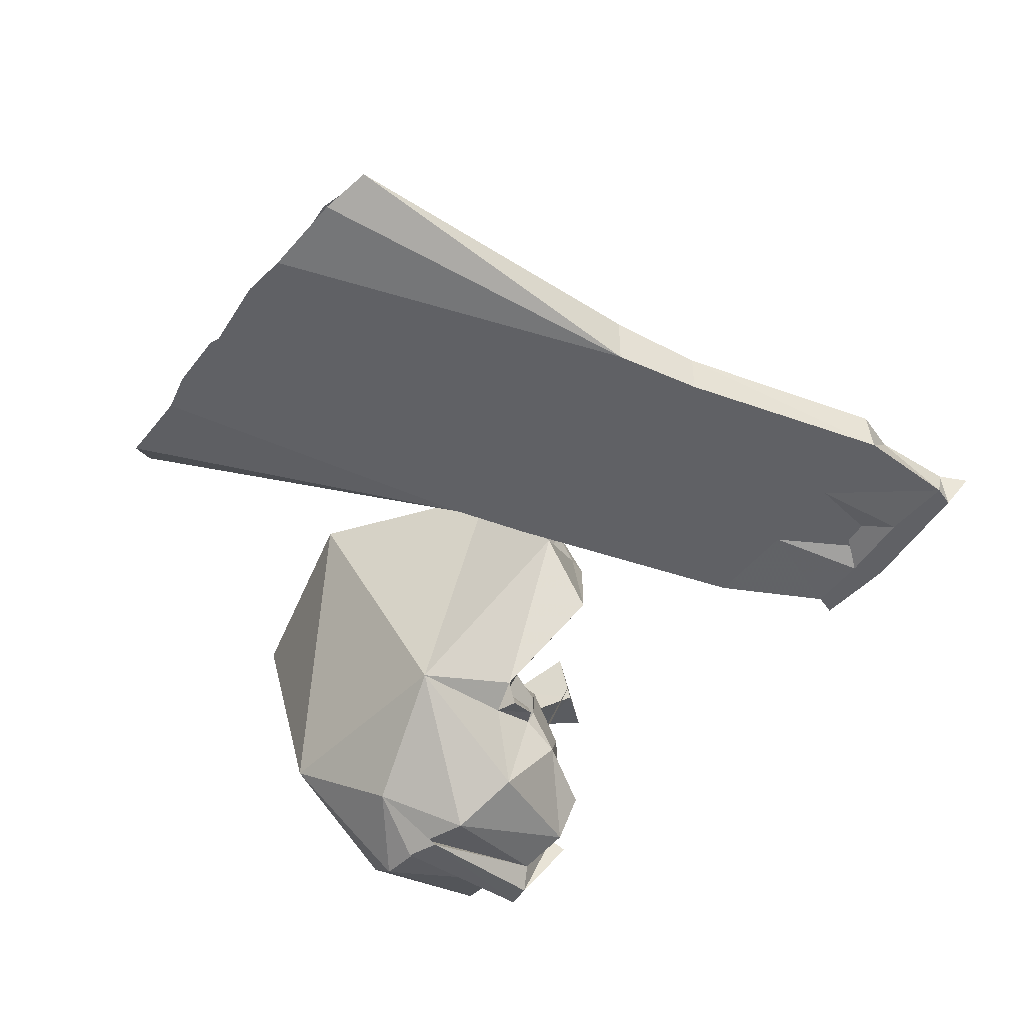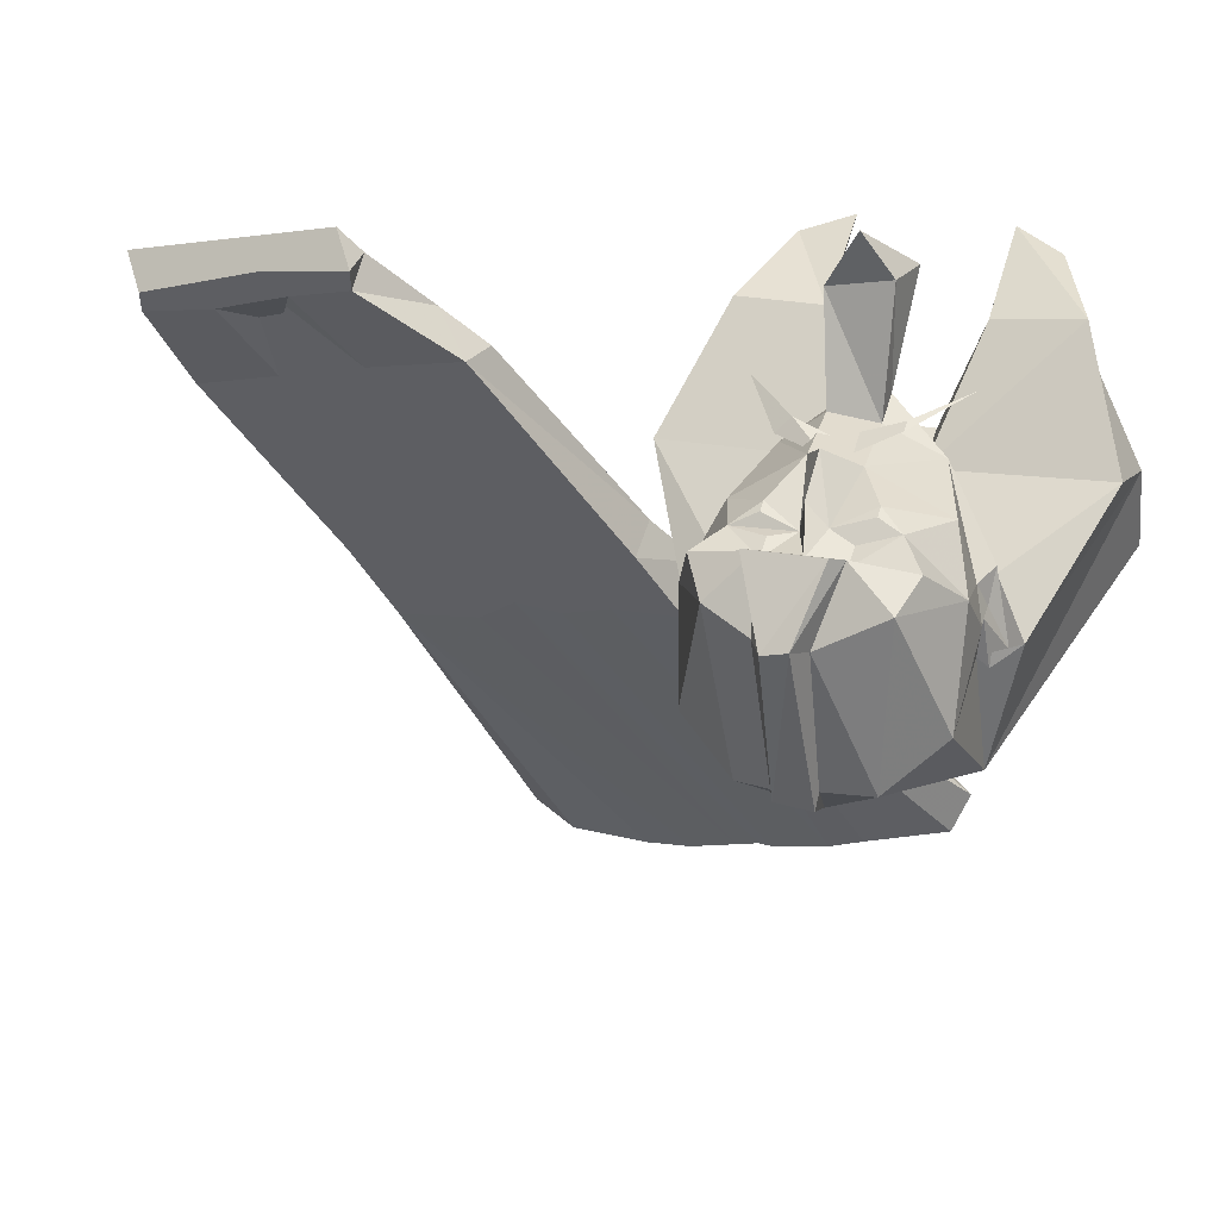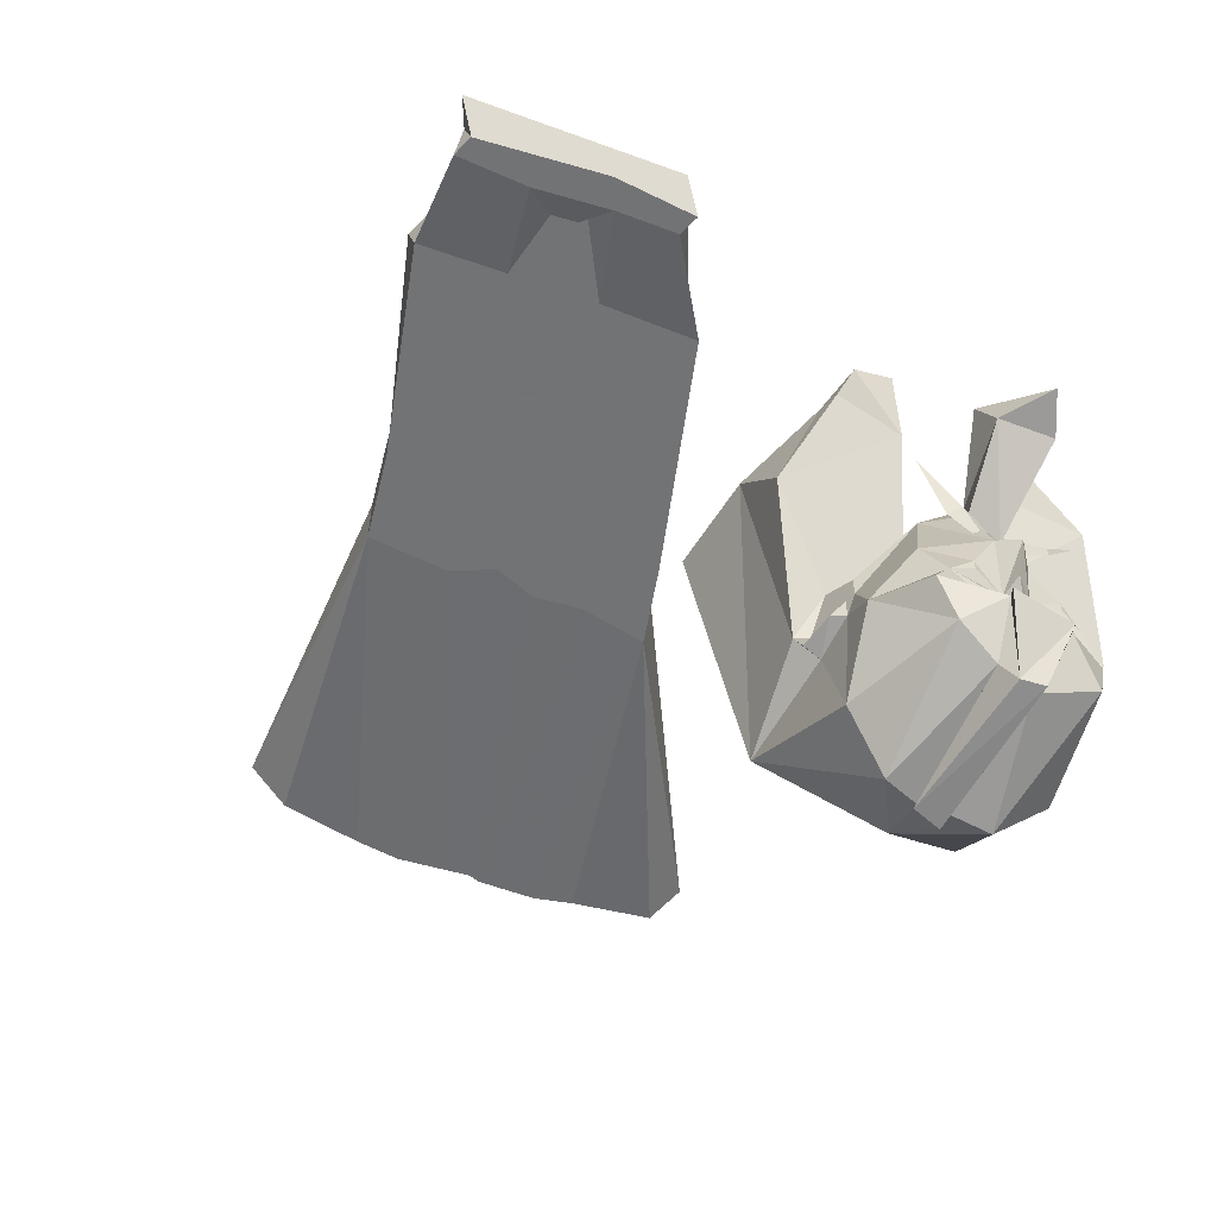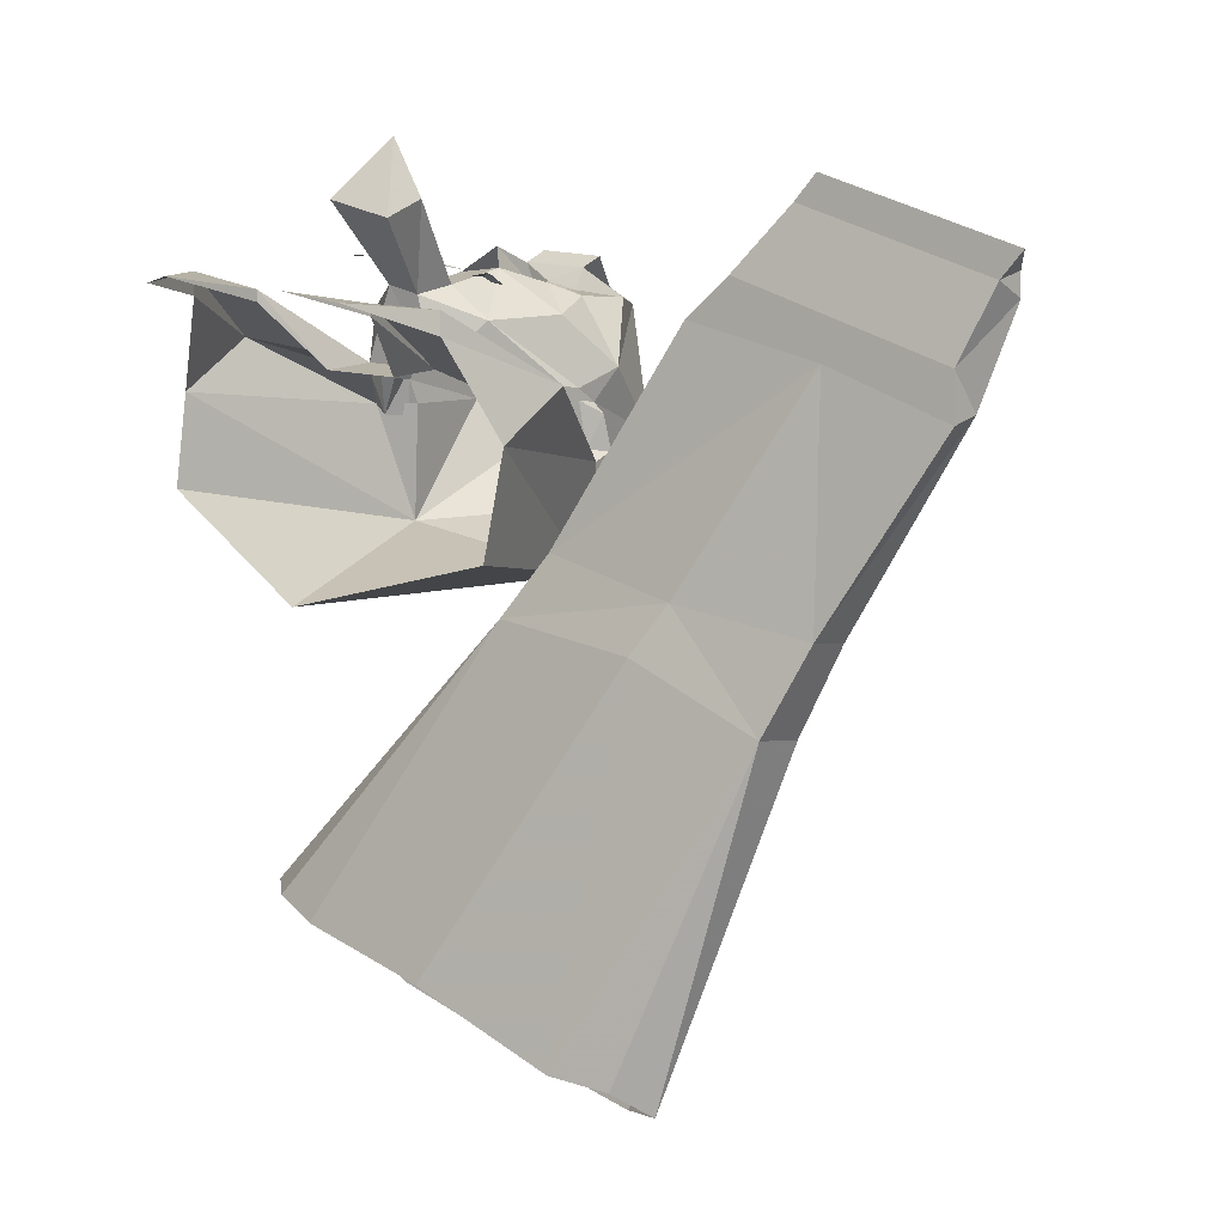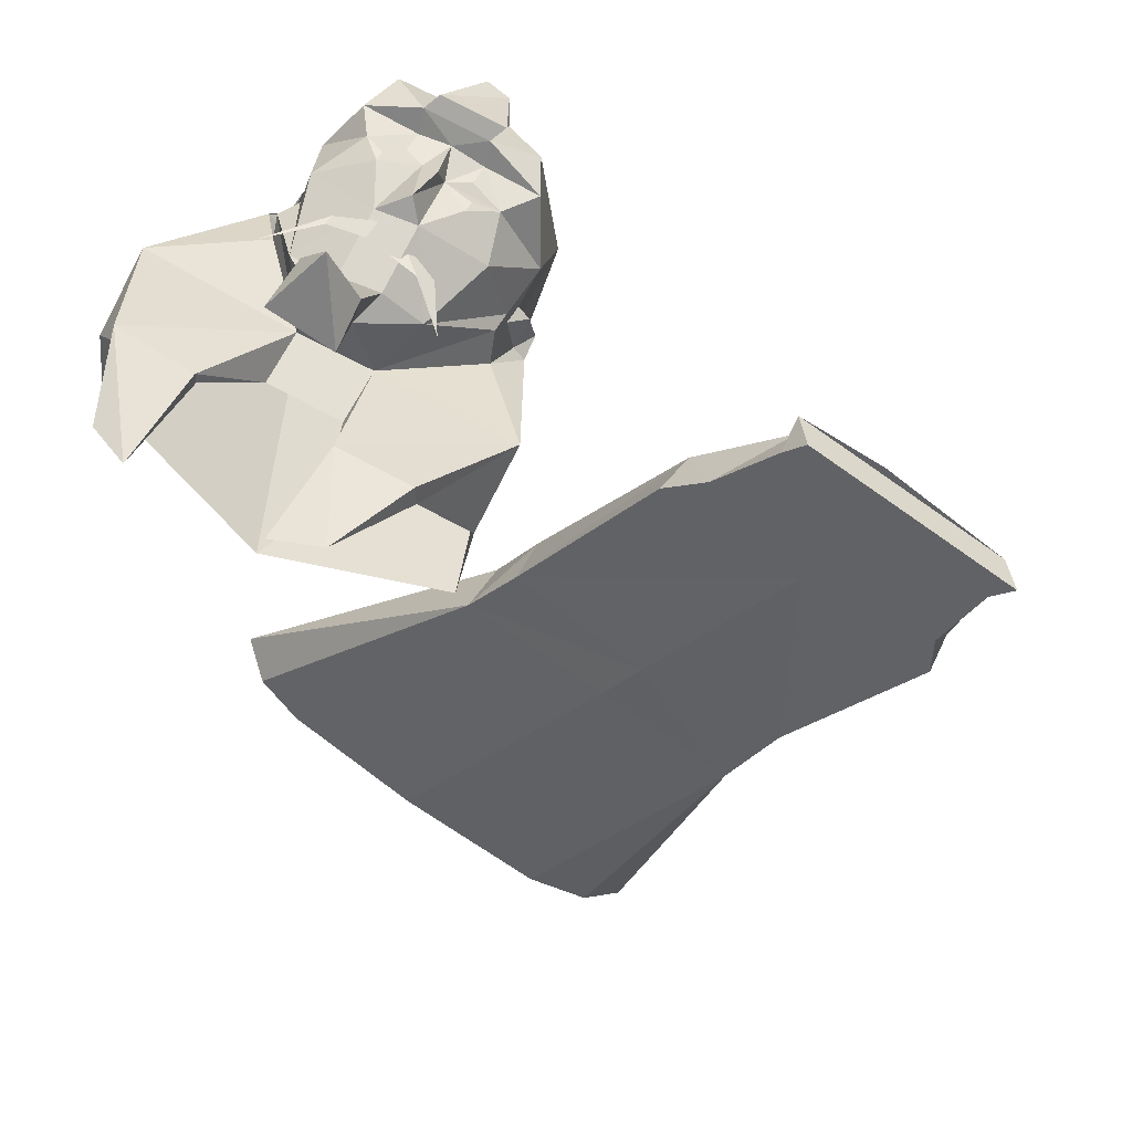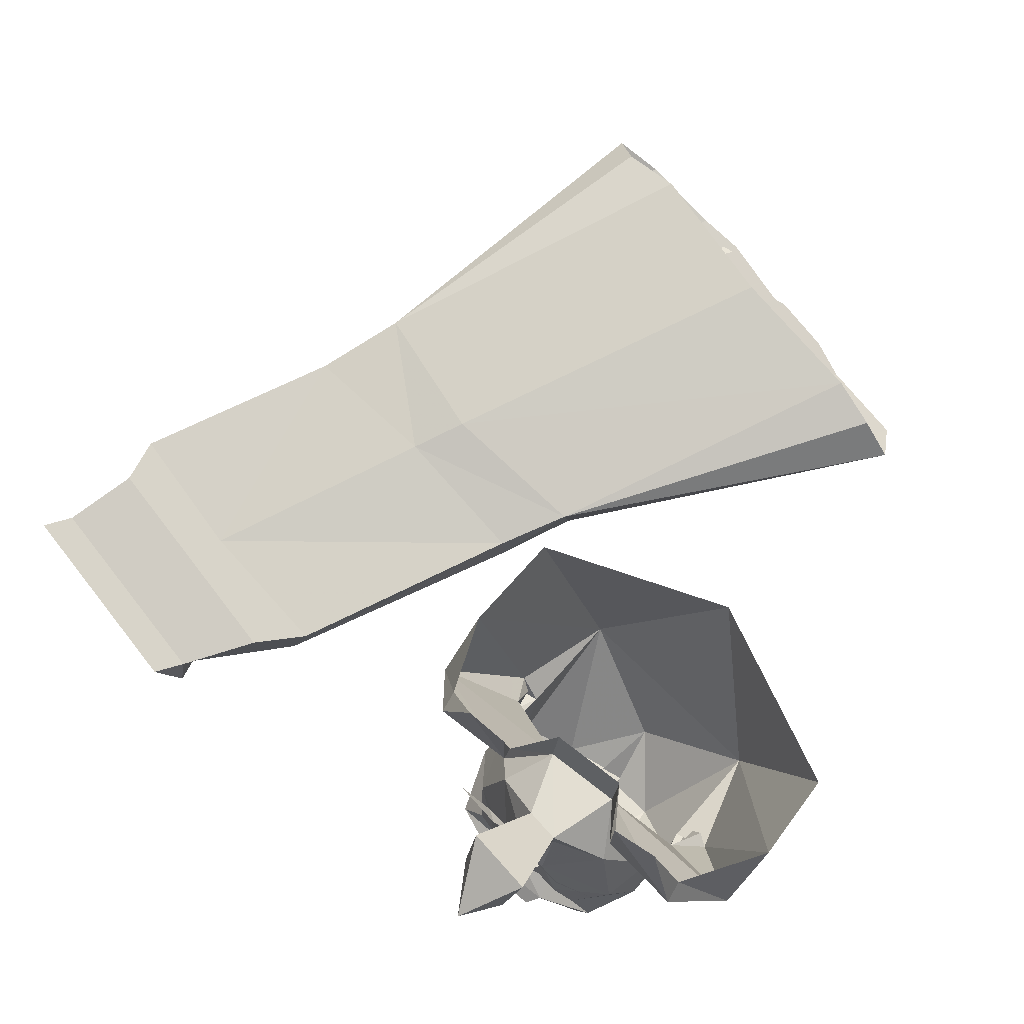
<metadata>
{"format":"obj","ext":"obj","renderer":"f3d","projection":"perspective","resolution":1024,"background":"white","views":[{"elev":-47.4,"azim":-146.8,"up":"+Y"},{"elev":51.5,"azim":16.3,"up":"+Z"},{"elev":-55.7,"azim":-43.5,"up":"+Y"},{"elev":-0.9,"azim":-142.8,"up":"+Z"},{"elev":52.3,"azim":-152.8,"up":"+Z"},{"elev":75.6,"azim":29.5,"up":"+Y"}]}
</metadata>
<code>
v -0.2734 -0.7266 0.2109
v -0.2891 -0.7266 0.2109
v -0.2344 -0.7422 0.2188
v -0.2266 -0.7188 0.2109
v -0.4062 -0.7422 0.1484
v -0.3672 -0.7266 0.1797
v -0.3828 -0.7266 0.1719
v -0.4062 -0.7188 0.1406
v -0.07031 -0.7188 -0.07812
v -0.02344 -0.7109 -0.1484
v -0.03906 -0.7109 -0.1484
v -0.07812 -0.7188 -0.08594
v -0.01562 -0.7266 -0.1797
v 0 -0.7266 -0.1719
v -0.125 -0.7109 -0.1875
v -0.1016 -0.7266 -0.2188
v -0.09375 -0.7266 -0.2188
v -0.1172 -0.7109 -0.1875
v -0.1641 -0.7188 -0.1172
v -0.1719 -0.7188 -0.125
v -0.2734 -0.7266 0.03125
v -0.2812 -0.7266 0.03125
v -0.2344 -0.7266 0
v -0.25 -0.7266 -0.007812
v -0.1875 -0.7266 0.07812
v -0.1953 -0.7266 0.07031
v -0.1484 -0.7266 0.03125
v -0.1641 -0.7266 0.03125
v -0.1016 -0.7031 0.03906
v 0.0625 -0.6875 -0.1328
v 0.03125 -0.6797 -0.1484
v -0.2031 -0.6953 0.01562
v -0.2266 -0.7031 0.04688
v -0.1328 -0.7109 0.07812
v -0.1328 -0.7422 0.07812
v -0.1016 -0.7422 0.03125
v 0.08594 -0.7109 -0.125
v -0.0625 -0.6719 -0.1797
v -0.1562 -0.6797 -0.2266
v -0.2891 -0.7031 -0.03125
v -0.3203 -0.7109 0.02344
v -0.3203 -0.7188 0.1797
v -0.1875 -0.7422 0.0625
v -0.1484 -0.7422 0.02344
v 0 -0.7344 -0.1875
v 0.02344 -0.7344 -0.1719
v 0.07812 -0.7266 -0.1484
v -0.1953 -0.6875 -0.2344
v -0.2109 -0.7109 -0.25
v -0.2891 -0.7422 -0.03125
v -0.3203 -0.7422 0.02344
v -0.4062 -0.7188 0.1719
v -0.2578 -0.7188 0.2344
v -0.2969 -0.75 0.2656
v -0.2969 -0.7422 0.1953
v -0.2109 -0.7422 0.05469
v -0.1797 -0.7422 0.007812
v -0.03906 -0.7344 -0.2031
v -0.1797 -0.7266 -0.25
v -0.125 -0.7344 -0.2344
v -0.09375 -0.7344 -0.2266
v -0.2344 -0.7422 -0.01562
v -0.2734 -0.7422 0.03125
v -0.3516 -0.7422 0.1719
v -0.4297 -0.75 0.2109
v -0.2422 -0.7422 0.03906
v -0.3438 -0.7422 0.1797
v -0.2109 -0.7422 0.007812
v -0.1953 -0.7422 0.007812
v -0.2266 -0.7422 0.03906
v -0.3203 -0.7422 0.1875
v -0.3594 -0.7422 0.2188
v -0.3828 -0.75 0.2266
v -0.3828 -0.75 0.25
v -0.4297 -0.75 0.2266
v -0.4297 -0.7266 0.2188
v -0.2969 -0.7266 0.2734
v -0.2969 -0.75 0.2812
v -0.3516 -0.75 0.2656
v -0.3359 -0.75 0.25
v -0.3438 -0.7422 0.2344
v -0.3047 -0.7422 0.1953
v -0.04688 -0.7344 -0.2031
v -0.3438 -0.7422 0.2266
v -0.0625 -0.7344 -0.2109
v -0.3125 -0.7266 0.2891
v -0.4453 -0.7266 0.2344
v -0.03906 -0.8359 0.2578
v -0.05469 -0.8438 0.25
v -0.01562 -0.8438 0.2578
v -0.03906 -0.8281 0.2578
v -0.0625 -0.8125 0.2344
v -0.07812 -0.8516 0.2031
v -0.07031 -0.8672 0.25
v -0.03125 -0.8672 0.2578
v -0.03125 -0.8516 0.2578
v -0.007812 -0.8672 0.2656
v -0.01562 -0.8359 0.2734
v -0.01562 -0.8047 0.2812
v -0.02344 -0.7969 0.2656
v -0.04688 -0.7578 0.2266
v -0.07031 -0.8203 0.1875
v -0.07031 -0.8359 0.1797
v -0.0625 -0.9062 0.1641
v -0.05469 -0.8984 0.25
v -0.03125 -0.875 0.2734
v 0.01562 -0.875 0.2812
v 0.01562 -0.8672 0.2656
v 0 -0.8438 0.2656
v 0.007812 -0.7969 0.2656
v 0.02344 -0.8281 0.2734
v 0.0625 -0.8125 0.2578
v 0.04688 -0.7578 0.2422
v 0.007812 -0.75 0.25
v -0.02344 -0.75 0.25
v -0.01562 -0.7266 0.2422
v -0.02344 -0.7344 0.1953
v -0.07031 -0.8047 0.1875
v -0.07031 -0.8203 0.1797
v -0.07812 -0.8359 0.1719
v -0.0625 -0.8438 0.1484
v -0.04688 -0.8594 0.07031
v -0.02344 -0.9375 0.1562
v -0.02344 -0.9141 0.25
v -0.01562 -0.9297 0.2578
v -0.03906 -0.8828 0.2812
v 0.007812 -0.8828 0.2891
v 0 -0.9297 0.2656
v 0.007812 -0.9141 0.25
v 0.04688 -0.8984 0.2734
v 0.05469 -0.8672 0.2734
v 0.03906 -0.8438 0.2734
v 0.01562 -0.8516 0.2656
v 0.02344 -0.8359 0.2734
v 0.07812 -0.8516 0.2422
v 0.07812 -0.8203 0.2188
v 0.08594 -0.8047 0.2188
v 0.03125 -0.7344 0.2031
v 0.007812 -0.7266 0.25
v 0 -0.7031 0.3125
v -0.03906 -0.7031 0.2969
v -0.03906 -0.6719 0.2812
v 0.03125 -0.6953 0.1953
v -0.02344 -0.6953 0.1875
v -0.04688 -0.6484 0.2188
v -0.04688 -0.6484 0.2266
v -0.125 -0.7344 0.1797
v -0.07031 -0.7969 0.1641
v -0.07031 -0.8281 0.1484
v -0.07812 -0.8438 0.1484
v -0.07812 -0.8281 0.1406
v -0.1172 -0.6875 0.1406
v -0.1016 -0.6875 0.07031
v 0.03906 -0.6719 0.04688
v 0.1016 -0.8594 0.1094
v 0.02344 -0.9141 0.1172
v 0.007812 -0.9375 0.1562
v 0 -0.9453 0.1562
v 0.09375 -0.8438 0.1797
v 0.1016 -0.8281 0.1797
v 0.08594 -0.8359 0.2109
v 0.08594 -0.8438 0.1875
v 0.1094 -0.8281 0.1875
v 0.08594 -0.7969 0.2031
v 0.08594 -0.8203 0.2031
v 0.08594 -0.8359 0.2031
v 0.08594 -0.9062 0.1953
v 0.1484 -0.6875 0.1875
v 0.1406 -0.7344 0.2266
v 0.02344 -0.9453 0.1562
v 0.02344 -0.9375 0.1641
v 0.05469 -0.9375 0.1719
v 0.1562 -0.6875 0.125
v -0.1016 -0.6484 0.2031
v -0.1016 -0.6484 0.2188
v -0.07812 -0.5859 0.2188
v -0.04688 -0.5703 0.2266
v 0.1016 -0.6484 0.2422
v 0.1016 -0.6484 0.2578
v 0.04688 -0.6484 0.2422
v 0.04688 -0.6484 0.2344
v 0.04688 -0.5703 0.2422
v 0.07812 -0.5859 0.2422
v 0.02344 -0.7656 0.2734
v 0.02344 -0.7734 0.2734
v 0.05469 -0.7344 0.2734
v 0 -0.7734 0.2656
v 0 -0.7891 0.2656
v -0.07031 -0.7344 0.25
v -0.04688 -0.7734 0.25
v -0.03906 -0.7656 0.2578
v -0.01562 -0.7891 0.2578
v -0.01562 -0.7734 0.2578
v 0.007812 -0.6719 0.2969
v -0.02344 -0.6953 0.3359
f 1 2 3
f 2 1 4
f 5 6 7
f 7 6 8
f 9 10 11
f 9 11 12
f 11 13 14
f 11 14 10
f 15 16 17
f 15 17 18
f 19 18 15
f 19 15 20
f 7 6 21
f 7 21 22
f 22 21 23
f 22 23 24
f 23 24 20
f 23 20 19
f 2 1 25
f 2 25 26
f 26 25 27
f 26 27 28
f 27 28 12
f 27 12 9
f 29 30 31
f 29 31 32
f 29 32 33
f 29 33 34
f 29 34 35
f 29 35 36
f 29 36 37
f 29 37 30
f 31 38 32
f 32 38 39
f 32 39 40
f 32 40 33
f 33 40 41
f 33 41 42
f 33 42 34
f 34 42 4
f 34 4 3
f 34 3 35
f 35 3 43
f 35 43 44
f 35 44 36
f 36 44 45
f 36 45 46
f 36 46 47
f 36 47 37
f 39 48 40
f 40 48 49
f 40 49 50
f 40 50 51
f 40 51 41
f 41 51 5
f 41 5 8
f 41 8 42
f 42 8 52
f 42 52 53
f 42 53 4
f 4 53 3
f 3 53 54
f 3 54 55
f 3 55 43
f 50 49 59
f 50 59 60
f 50 60 61
f 50 61 62
f 50 62 51
f 51 62 63
f 51 63 5
f 5 63 64
f 5 64 65
f 5 65 52
f 5 52 8
f 66 68 69
f 66 69 70
f 66 70 67
f 67 70 71
f 67 71 72
f 64 72 73
f 64 73 65
f 65 76 52
f 52 76 53
f 53 76 77
f 53 77 54
f 54 80 55
f 55 80 81
f 56 82 70
f 56 70 69
f 56 69 57
f 57 69 83
f 57 83 58
f 82 71 70
f 71 82 84
f 71 84 72
f 68 85 83
f 68 83 69
f 93 102 103
f 93 103 104
f 93 104 105
f 93 105 94
f 94 105 106
f 102 119 103
f 103 121 104
f 104 121 122
f 104 122 123
f 104 123 105
f 105 123 124
f 105 124 106
f 107 129 130
f 107 130 131
f 117 144 145
f 117 145 146
f 117 146 147
f 117 147 148
f 121 151 122
f 122 151 152
f 122 152 153
f 122 153 154
f 122 154 155
f 122 155 156
f 122 156 123
f 123 156 157
f 123 157 124
f 162 166 167
f 162 167 155
f 162 155 163
f 163 155 168
f 163 168 169
f 163 169 164
f 164 169 138
f 165 136 166
f 135 131 130
f 135 130 167
f 135 167 166
f 135 166 136
f 129 171 172
f 129 172 130
f 130 172 167
f 167 172 155
f 155 172 156
f 156 172 171
f 155 173 168
f 173 155 154
f 147 151 148
f 151 147 152
f 152 147 174
f 174 147 175
f 174 175 176
f 176 175 146
f 176 146 177
f 177 146 145
f 178 179 169
f 178 169 168
f 143 138 180
f 143 180 181
f 181 180 182
f 182 180 179
f 182 179 183
f 183 179 178
f 179 180 138
f 179 138 169
f 147 146 175
f 43 55 56
f 43 56 57
f 43 57 44
f 44 57 58
f 44 58 45
f 66 67 64
f 66 64 63
f 66 63 68
f 67 72 64
f 55 81 82
f 55 82 56
f 72 72 64
f 82 81 84
f 68 63 62
f 68 62 85
f 85 62 61
f 97 106 107
f 106 124 125
f 106 125 126
f 106 126 107
f 107 126 127
f 107 127 128
f 107 128 129
f 124 157 158
f 124 158 125
f 125 158 128
f 125 128 127
f 125 127 126
f 129 128 170
f 129 170 171
f 156 171 170
f 156 170 158
f 156 158 157
f 128 158 170
f 65 73 74
f 65 74 75
f 65 75 76
f 54 77 78
f 54 78 79
f 54 79 80
f 72 84 73
f 72 73 72
f 84 81 80
f 84 80 73
f 73 80 74
f 74 80 79
f 78 86 87
f 78 87 75
f 75 87 76
f 76 87 86
f 76 86 77
f 77 86 78
f 69 70 70
f 69 70 69
f 88 89 90
f 89 96 90
f 109 133 132
f 109 132 134
f 88 90 91
f 88 91 89
f 89 91 92
f 89 92 93
f 89 93 94
f 89 94 95
f 89 95 96
f 90 96 95
f 90 95 97
f 90 97 98
f 90 98 99
f 90 99 100
f 90 100 91
f 91 100 92
f 92 100 101
f 92 101 102
f 92 102 93
f 94 106 95
f 95 106 97
f 97 107 108
f 97 108 109
f 97 109 98
f 98 109 99
f 99 109 110
f 110 109 111
f 110 111 112
f 110 112 113
f 110 113 114
f 110 114 100
f 100 114 115
f 100 115 101
f 101 115 116
f 101 116 117
f 101 117 118
f 101 118 102
f 102 118 119
f 103 119 119
f 103 119 120
f 103 120 121
f 107 131 108
f 108 131 132
f 108 132 133
f 108 133 109
f 109 134 111
f 111 134 132
f 111 132 112
f 112 132 135
f 112 135 136
f 112 136 113
f 113 136 137
f 113 137 138
f 113 138 139
f 113 139 114
f 116 139 117
f 117 139 138
f 117 138 143
f 117 143 144
f 117 148 118
f 118 148 149
f 118 149 119
f 118 119 119
f 120 149 150
f 120 150 121
f 121 150 151
f 149 120 119
f 148 151 149
f 149 151 150
f 159 160 161
f 159 161 162
f 159 162 163
f 159 163 160
f 160 163 164
f 160 164 137
f 160 137 165
f 160 165 161
f 161 165 166
f 161 166 162
f 164 138 137
f 165 165 137
f 165 137 136
f 165 166 165
f 135 132 131
f 114 139 140
f 114 140 141
f 114 141 115
f 115 141 116
f 116 141 142
f 116 142 139
f 184 185 186
f 185 184 187
f 185 187 188
f 189 190 191
f 191 190 192
f 191 192 193
f 142 194 139
f 139 194 140
f 140 194 195
f 140 195 141
f 141 195 142
f 142 195 194

</code>
